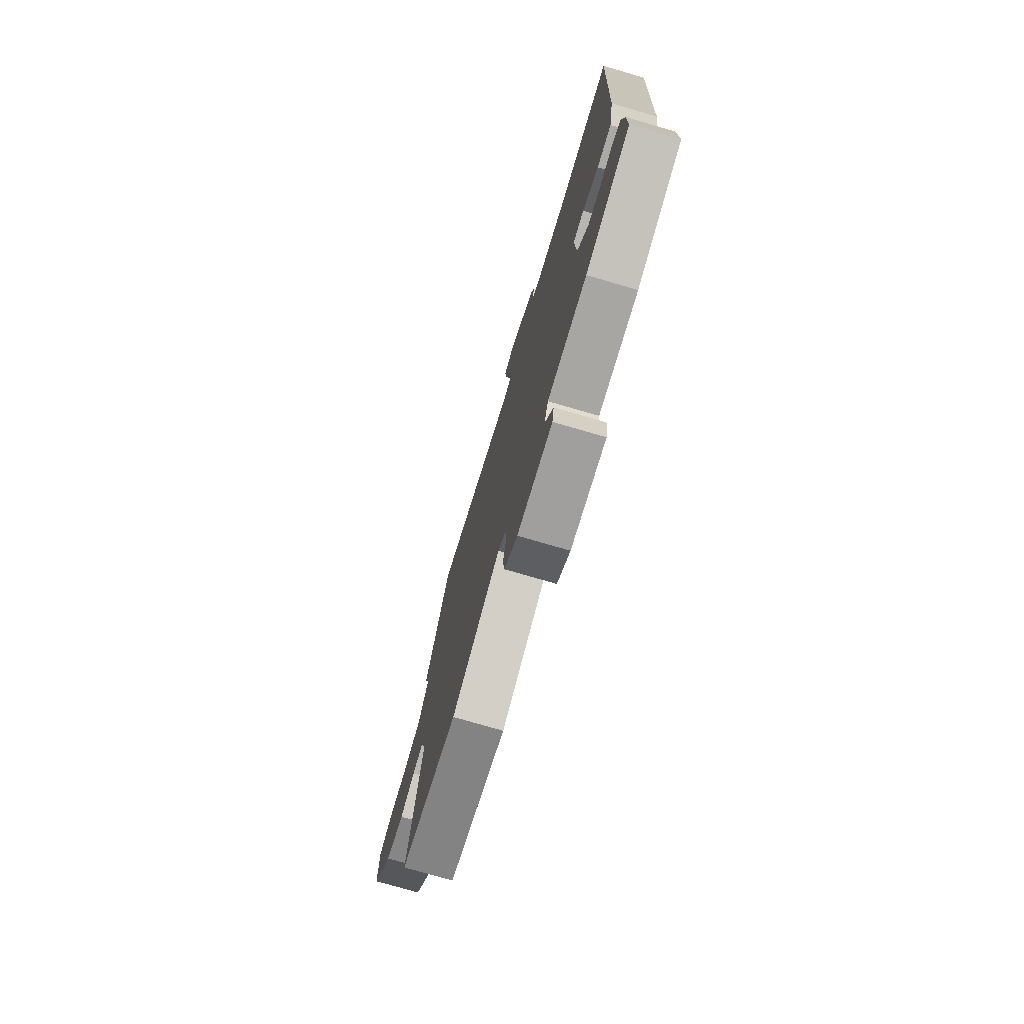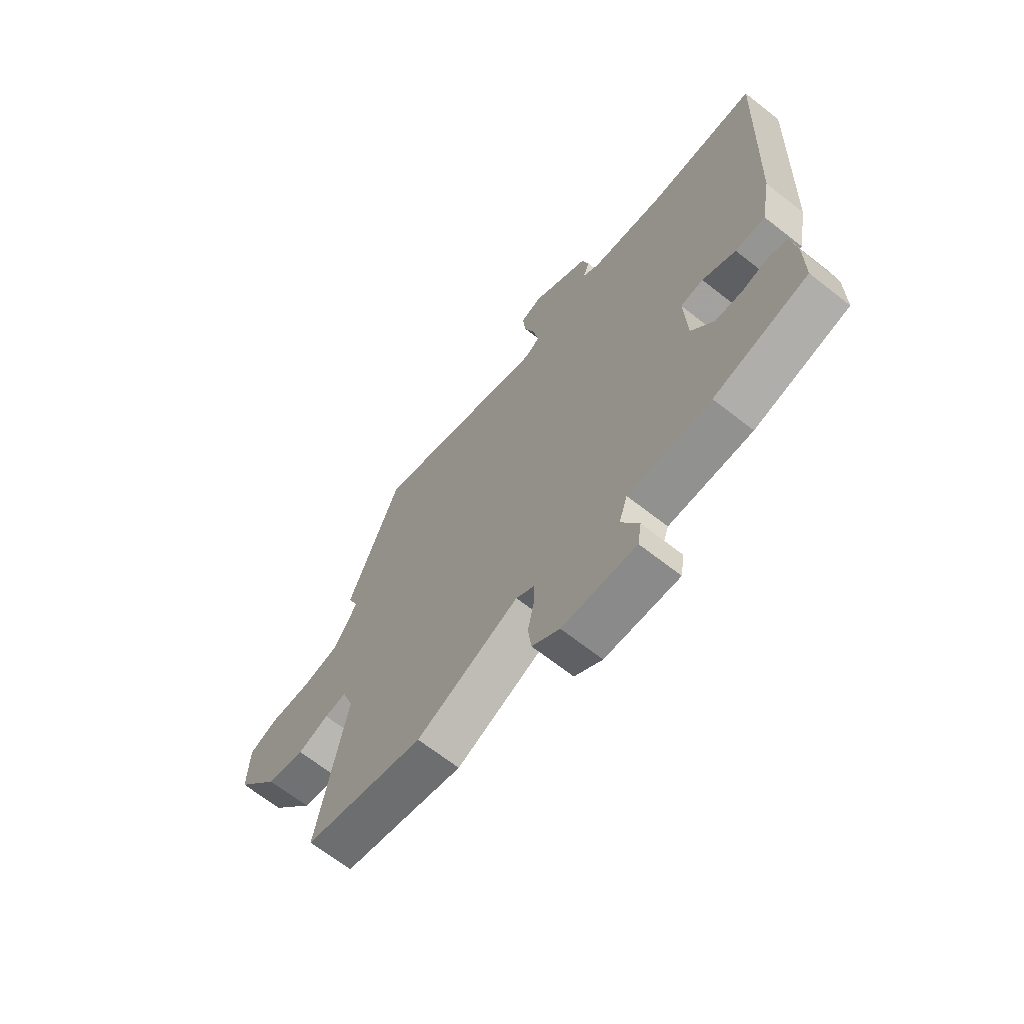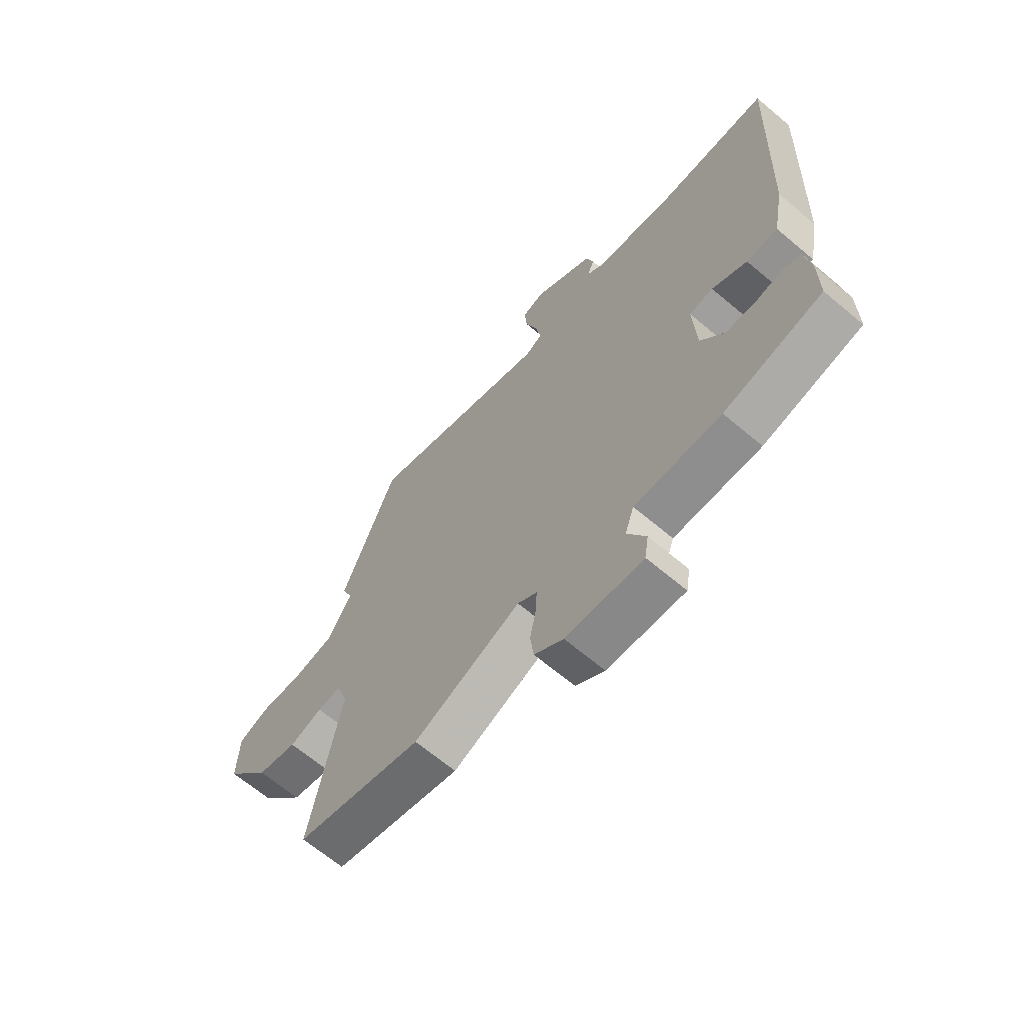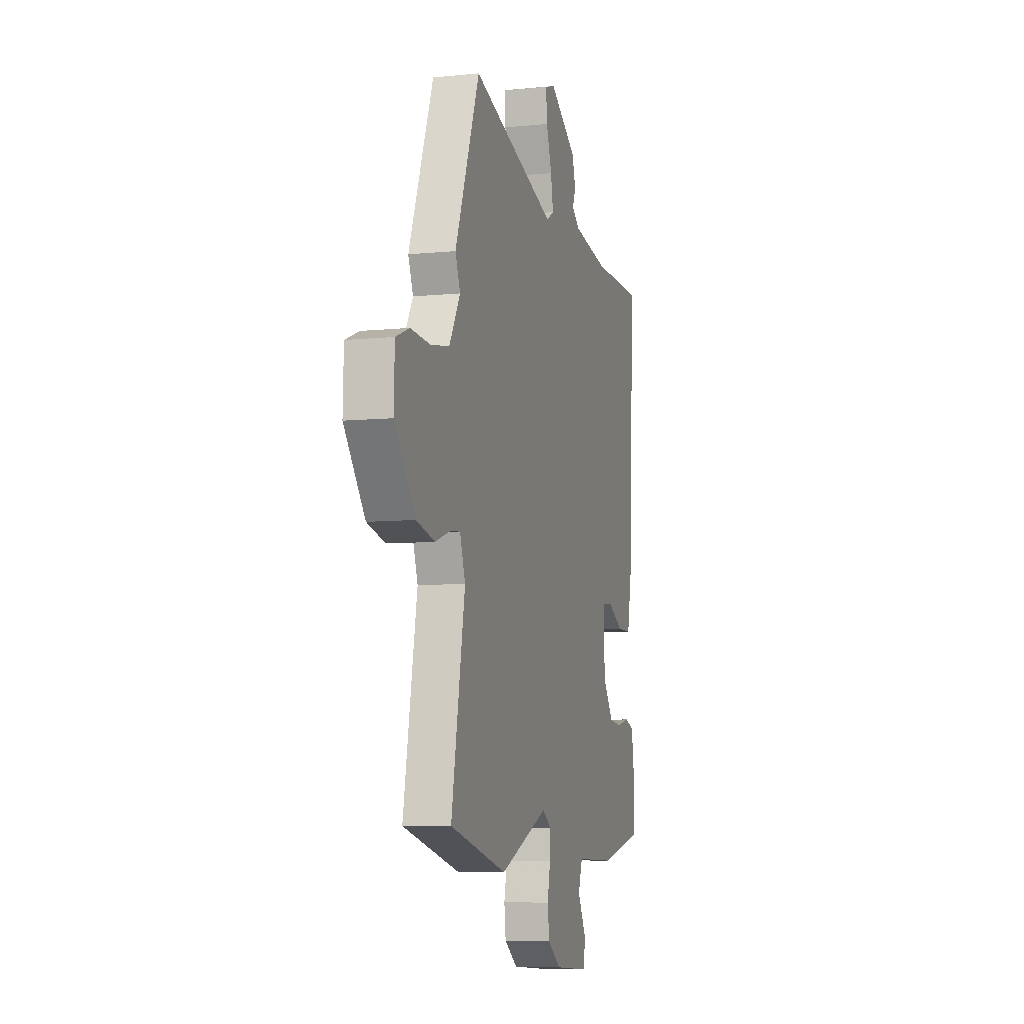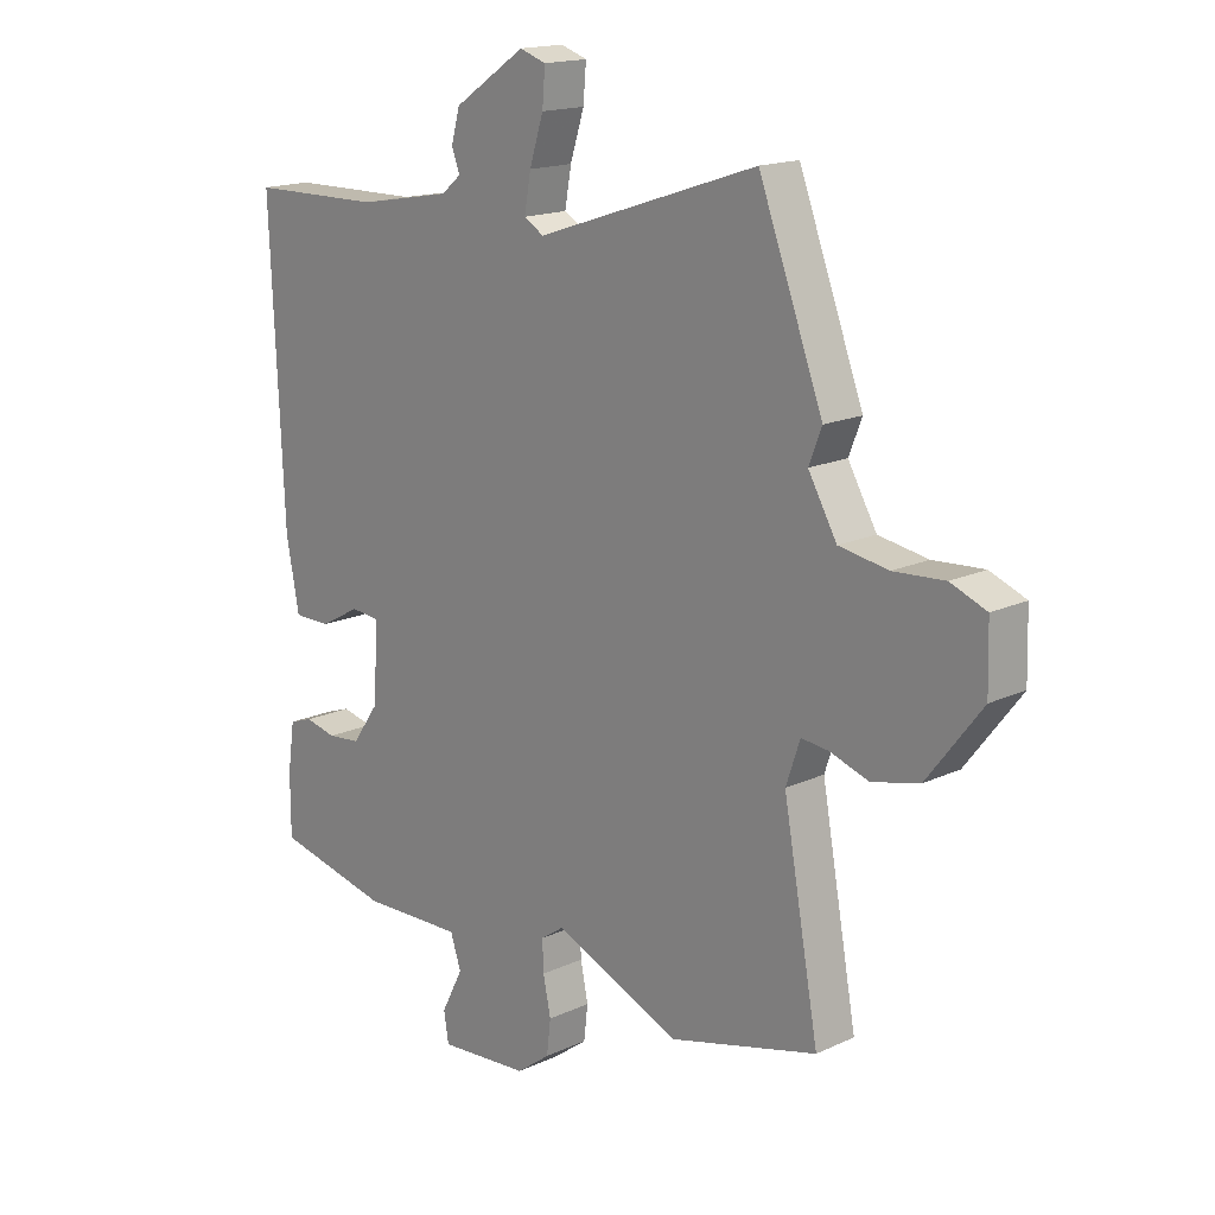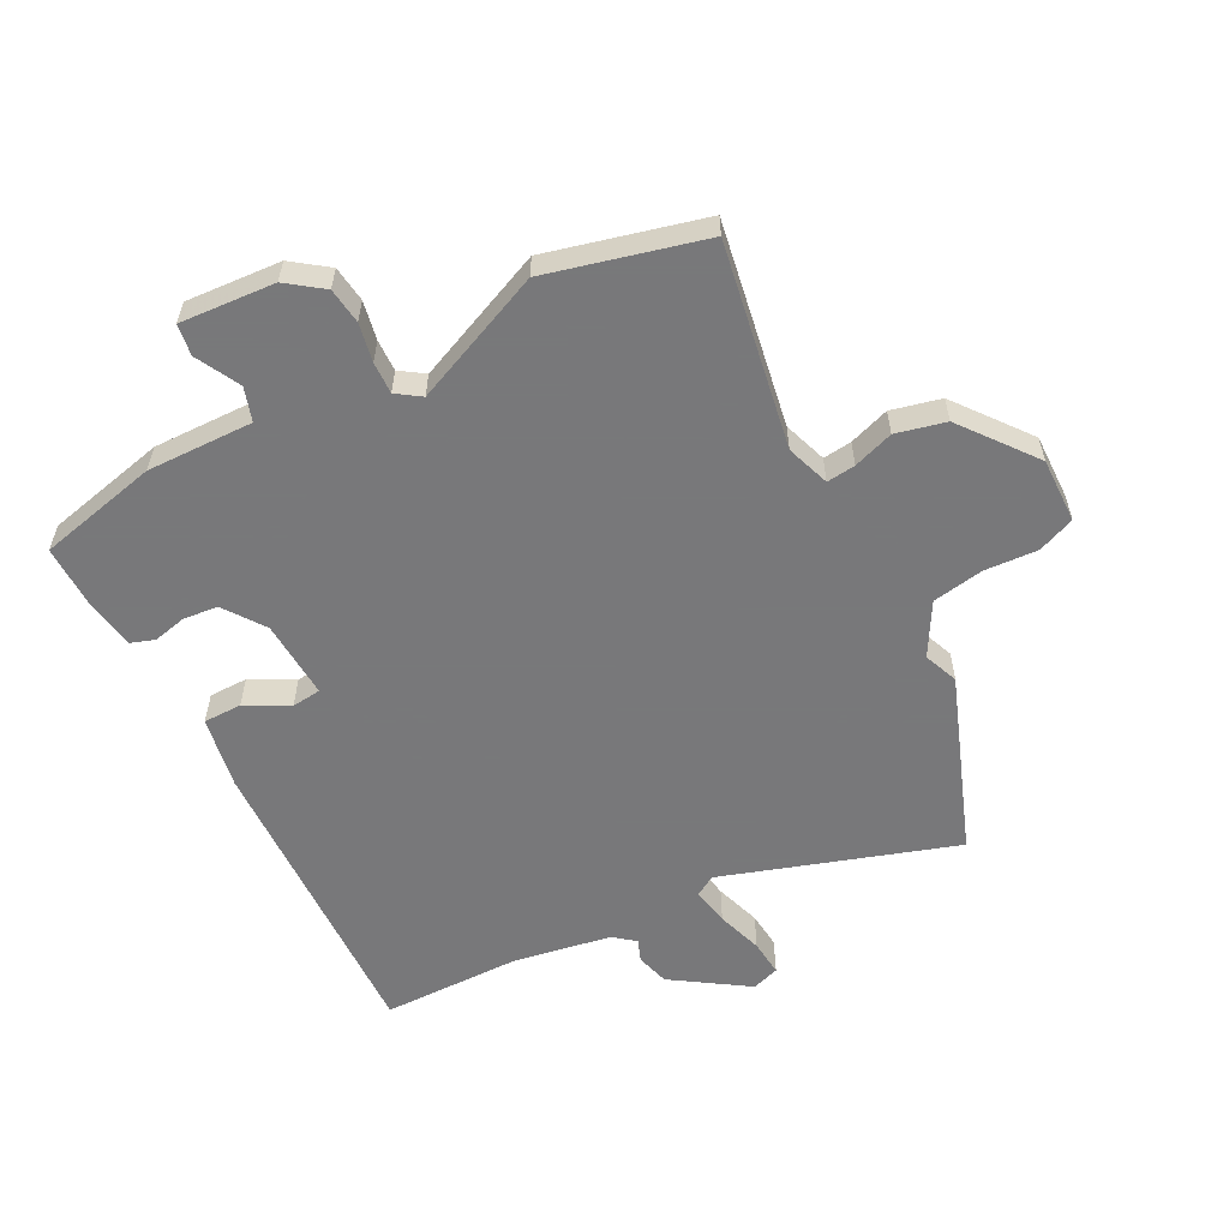
<metadata>
{"format":"obj","ext":"obj","renderer":"f3d","projection":"perspective","resolution":1024,"background":"white","views":[{"elev":-75.8,"azim":73.7,"up":"+Z"},{"elev":-67.3,"azim":51.8,"up":"+Z"},{"elev":-66.4,"azim":49.8,"up":"+Z"},{"elev":-7.3,"azim":-73.8,"up":"+Z"},{"elev":16.6,"azim":-133.2,"up":"+Z"},{"elev":-57.6,"azim":-152.1,"up":"+Y"}]}
</metadata>
<code>
v -0.324 0.07 -0.546
v -0.579 0.07 -0.479
v -0.518 0.07 -0.143
v -0.542 0.07 -0.072
v -0.589 0.07 -0.077
v -0.655 0.07 -0.099
v -0.736 0.07 -0.079
v -0.829 0.07 0.042
v -0.826 0.07 0.149
v -0.765 0.07 0.173
v -0.678 0.07 0.167
v -0.594 0.07 0.181
v -0.545 0.07 0.266
v -0.567 0.07 0.322
v -0.457 0.07 0.613
v -0.079 0.07 0.486
v -0.045 0.07 0.506
v -0.056 0.07 0.568
v -0.08 0.07 0.643
v -0.085 0.07 0.703
v -0.04 0.07 0.718
v 0.082 0.07 0.636
v 0.097 0.07 0.582
v 0.083 0.07 0.546
v 0.117 0.07 0.518
v 0.278 0.07 0.489
v 0.505 0.07 0.485
v 0.483 0.07 -0.018
v 0.461 0.07 -0.136
v 0.398 0.07 -0.136
v 0.328 0.07 -0.098
v 0.28 0.07 -0.103
v 0.286 0.07 -0.232
v 0.333 0.07 -0.299
v 0.39 0.07 -0.305
v 0.444 0.07 -0.293
v 0.484 0.07 -0.307
v 0.496 0.07 -0.389
v 0.496 0.07 -0.494
v 0.299 0.07 -0.538
v 0.125 0.07 -0.533
v 0.107 0.07 -0.588
v 0.144 0.07 -0.66
v 0.136 0.07 -0.711
v -0.019 0.07 -0.699
v -0.077 0.07 -0.656
v -0.084 0.07 -0.597
v -0.071 0.07 -0.534
v -0.069 0.07 -0.482
v -0.108 0.07 -0.455
v -0.324 0 -0.546
v -0.579 0 -0.479
v -0.518 0 -0.143
v -0.542 0 -0.072
v -0.589 0 -0.077
v -0.655 0 -0.099
v -0.736 0 -0.079
v -0.829 0 0.042
v -0.826 0 0.149
v -0.765 0 0.173
v -0.678 0 0.167
v -0.594 0 0.181
v -0.545 0 0.266
v -0.567 0 0.322
v -0.457 0 0.613
v -0.079 0 0.486
v -0.045 0 0.506
v -0.056 0 0.568
v -0.08 0 0.643
v -0.085 0 0.703
v -0.04 0 0.718
v 0.082 0 0.636
v 0.097 0 0.582
v 0.083 0 0.546
v 0.117 0 0.518
v 0.278 0 0.489
v 0.505 0 0.485
v 0.483 0 -0.018
v 0.461 0 -0.136
v 0.398 0 -0.136
v 0.328 0 -0.098
v 0.28 0 -0.103
v 0.286 0 -0.232
v 0.333 0 -0.299
v 0.39 0 -0.305
v 0.444 0 -0.293
v 0.484 0 -0.307
v 0.496 0 -0.389
v 0.496 0 -0.494
v 0.299 0 -0.538
v 0.125 0 -0.533
v 0.107 0 -0.588
v 0.144 0 -0.66
v 0.136 0 -0.711
v -0.019 0 -0.699
v -0.077 0 -0.656
v -0.084 0 -0.597
v -0.071 0 -0.534
v -0.069 0 -0.482
v -0.108 0 -0.455
f 46 47 48
f 45 46 48
f 44 45 48
f 43 44 48
f 42 43 48
f 41 42 48 49
f 41 49 50
f 40 41 50
f 39 40 50
f 38 39 50
f 37 38 50
f 36 37 50
f 35 36 50
f 29 30 31
f 28 29 31
f 27 28 31
f 26 27 31
f 25 26 31 32
f 24 25 32 33
f 22 23 24
f 21 22 24
f 20 21 24
f 19 20 24
f 18 19 24
f 17 18 24 33
f 13 14 15 16
f 12 13 16
f 12 16 17 33
f 9 10 11
f 8 9 11
f 7 8 11
f 6 7 11
f 5 6 11
f 4 5 11 12
f 12 33 34
f 4 12 34
f 3 4 34
f 50 1 2 3
f 34 35 50
f 3 34 50
f 98 97 96
f 98 96 95
f 98 95 94
f 98 94 93
f 98 93 92
f 99 98 92 91
f 100 99 91
f 100 91 90
f 100 90 89
f 100 89 88
f 100 88 87
f 100 87 86
f 100 86 85
f 81 80 79
f 81 79 78
f 81 78 77
f 81 77 76
f 82 81 76 75
f 83 82 75 74
f 74 73 72
f 74 72 71
f 74 71 70
f 74 70 69
f 74 69 68
f 83 74 68 67
f 66 65 64 63
f 66 63 62
f 83 67 66 62
f 61 60 59
f 61 59 58
f 61 58 57
f 61 57 56
f 61 56 55
f 62 61 55 54
f 84 83 62
f 84 62 54
f 84 54 53
f 53 52 51 100
f 100 85 84
f 100 84 53
f 1 51 52 2
f 2 52 53 3
f 3 53 54 4
f 4 54 55 5
f 5 55 56 6
f 6 56 57 7
f 7 57 58 8
f 8 58 59 9
f 9 59 60 10
f 10 60 61 11
f 11 61 62 12
f 12 62 63 13
f 13 63 64 14
f 14 64 65 15
f 15 65 66 16
f 16 66 67 17
f 17 67 68 18
f 18 68 69 19
f 19 69 70 20
f 20 70 71 21
f 21 71 72 22
f 22 72 73 23
f 23 73 74 24
f 24 74 75 25
f 25 75 76 26
f 26 76 77 27
f 27 77 78 28
f 28 78 79 29
f 29 79 80 30
f 30 80 81 31
f 31 81 82 32
f 32 82 83 33
f 33 83 84 34
f 34 84 85 35
f 35 85 86 36
f 36 86 87 37
f 37 87 88 38
f 38 88 89 39
f 39 89 90 40
f 40 90 91 41
f 41 91 92 42
f 42 92 93 43
f 43 93 94 44
f 44 94 95 45
f 45 95 96 46
f 46 96 97 47
f 47 97 98 48
f 48 98 99 49
f 49 99 100 50
f 50 100 51 1

</code>
